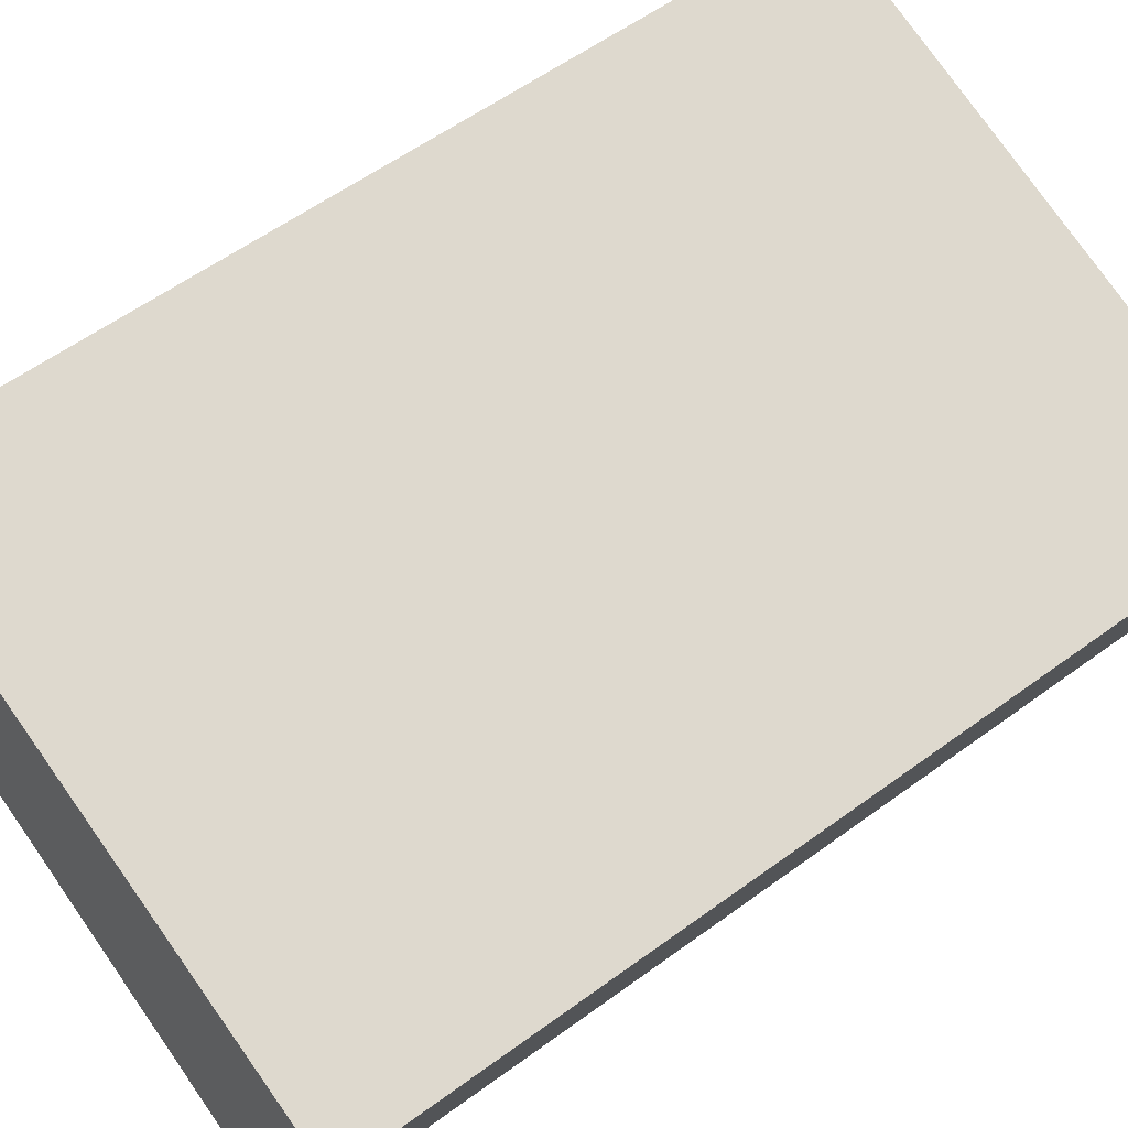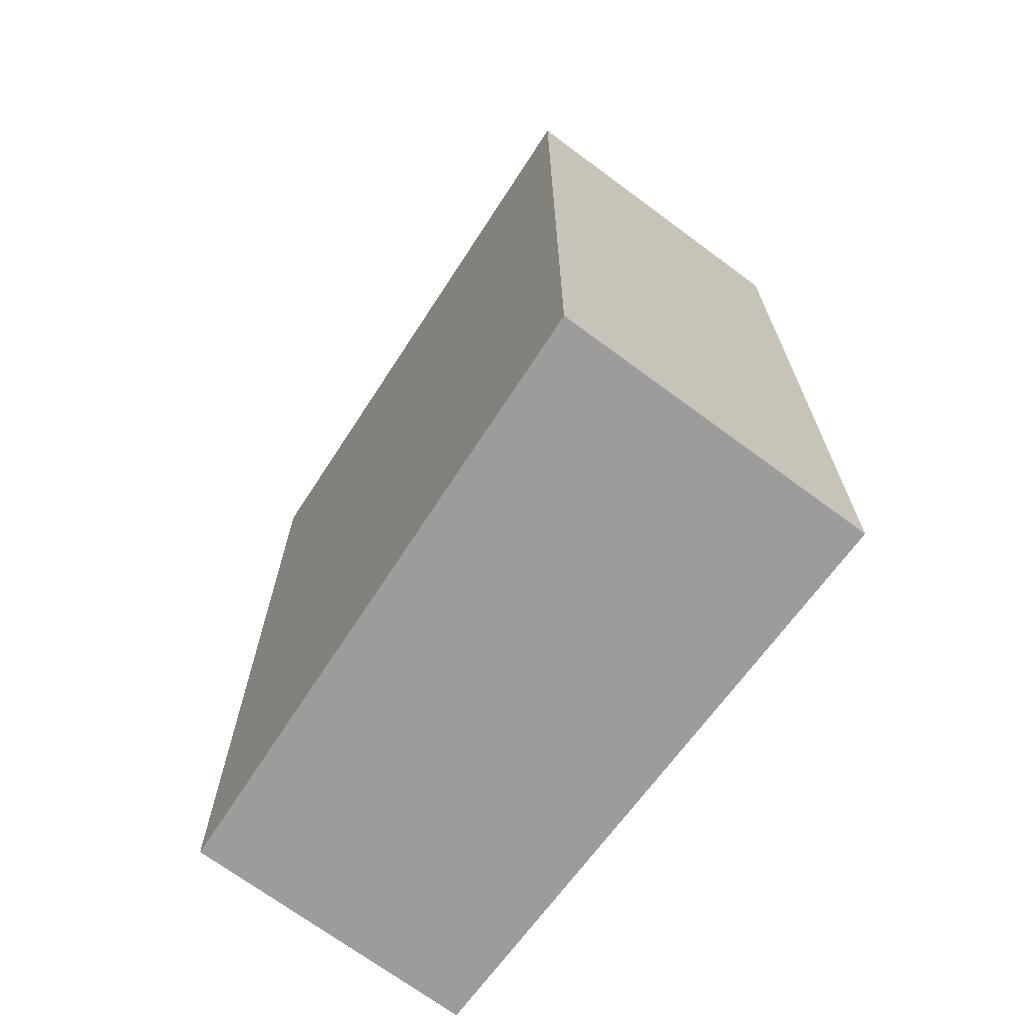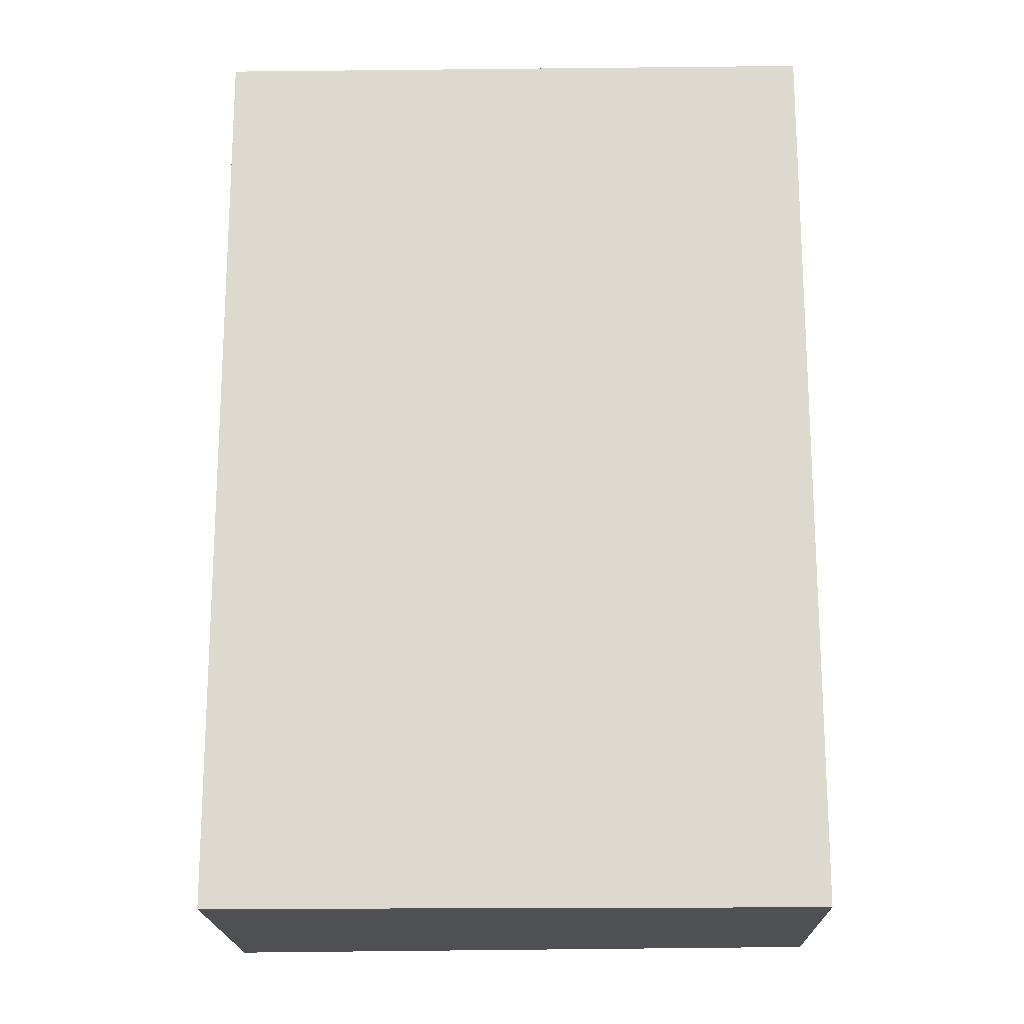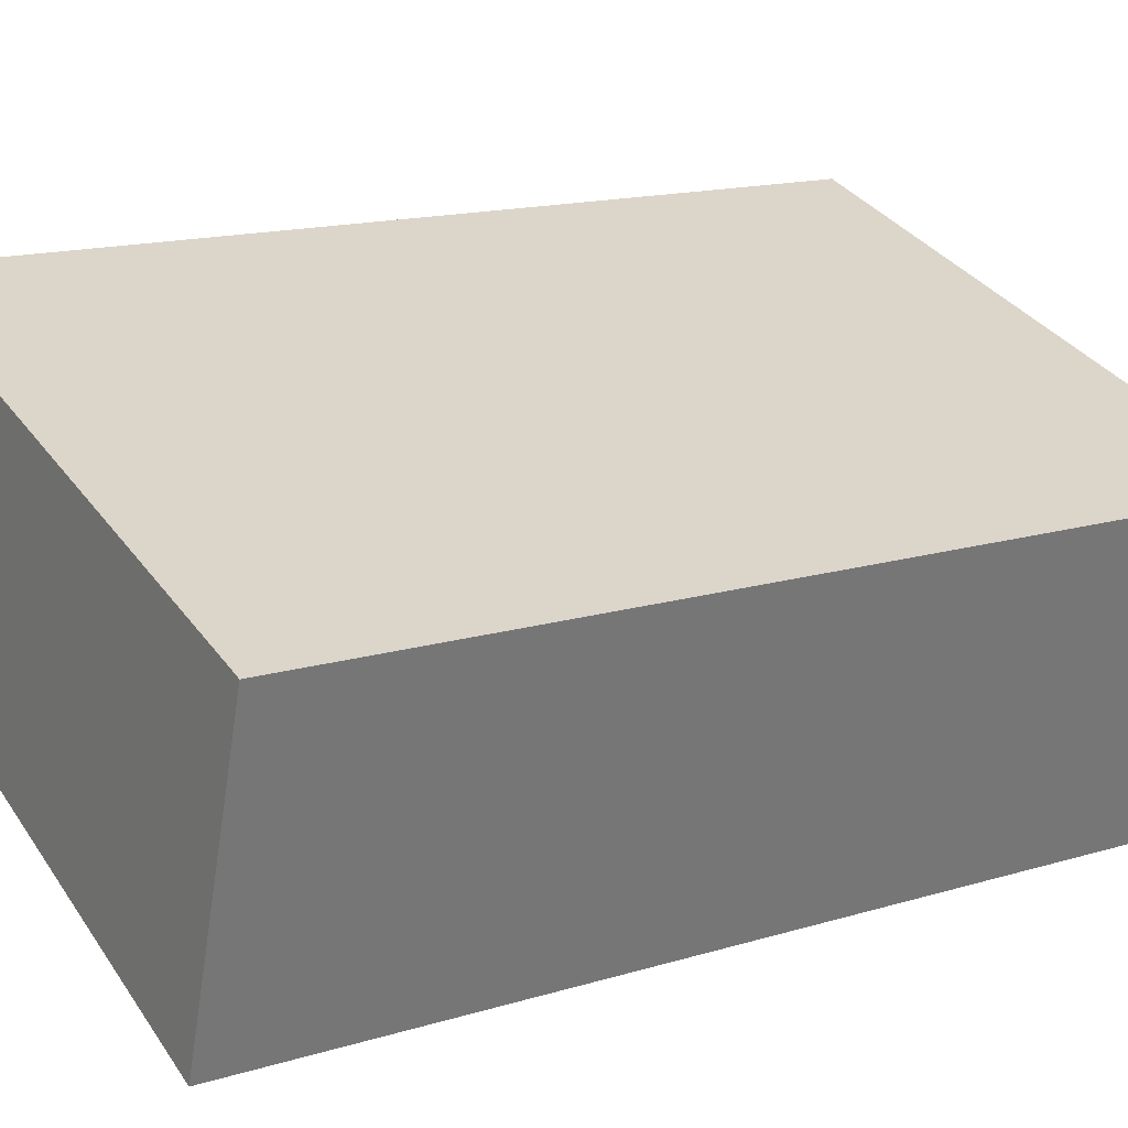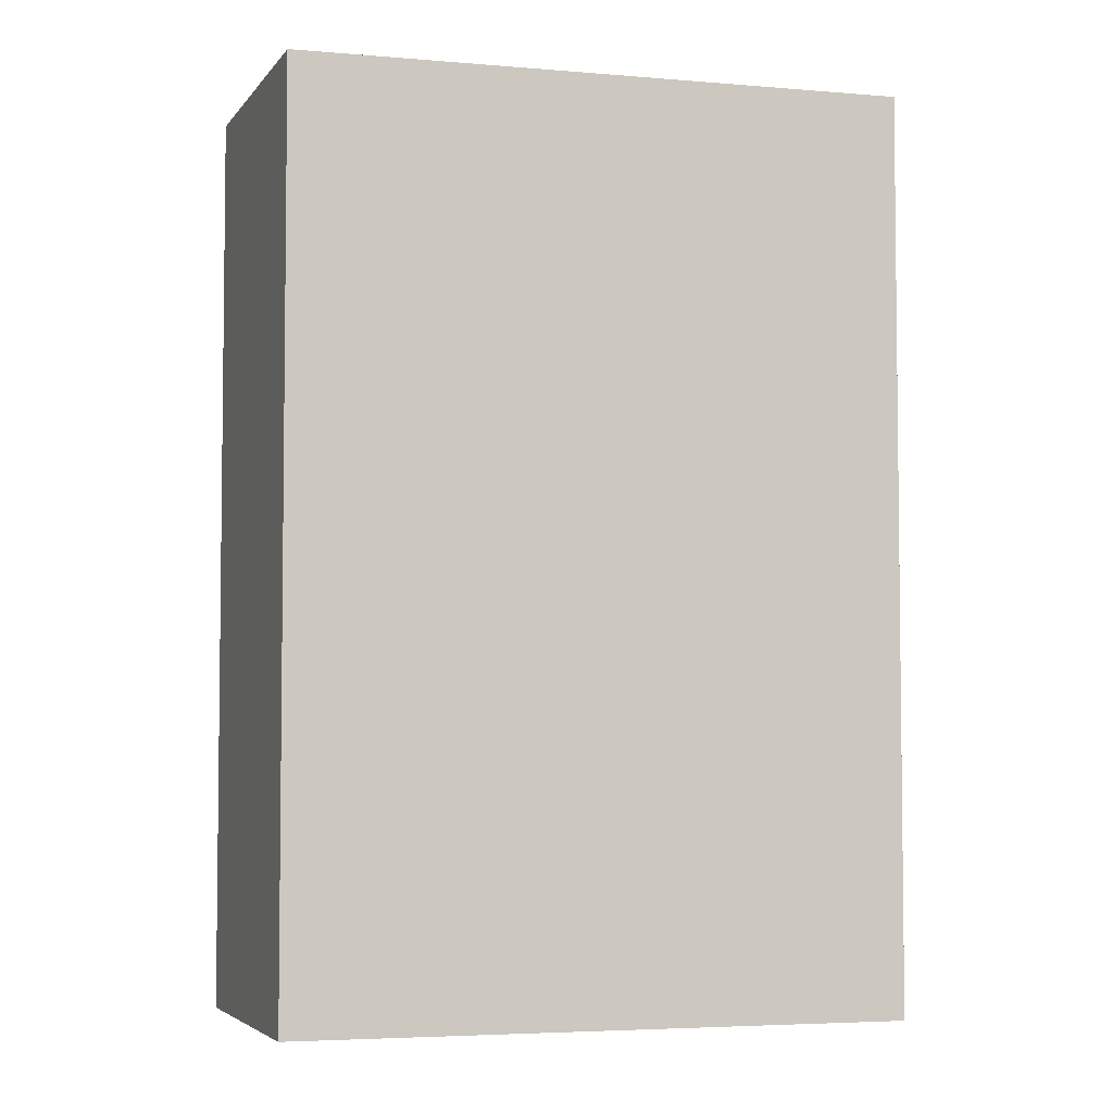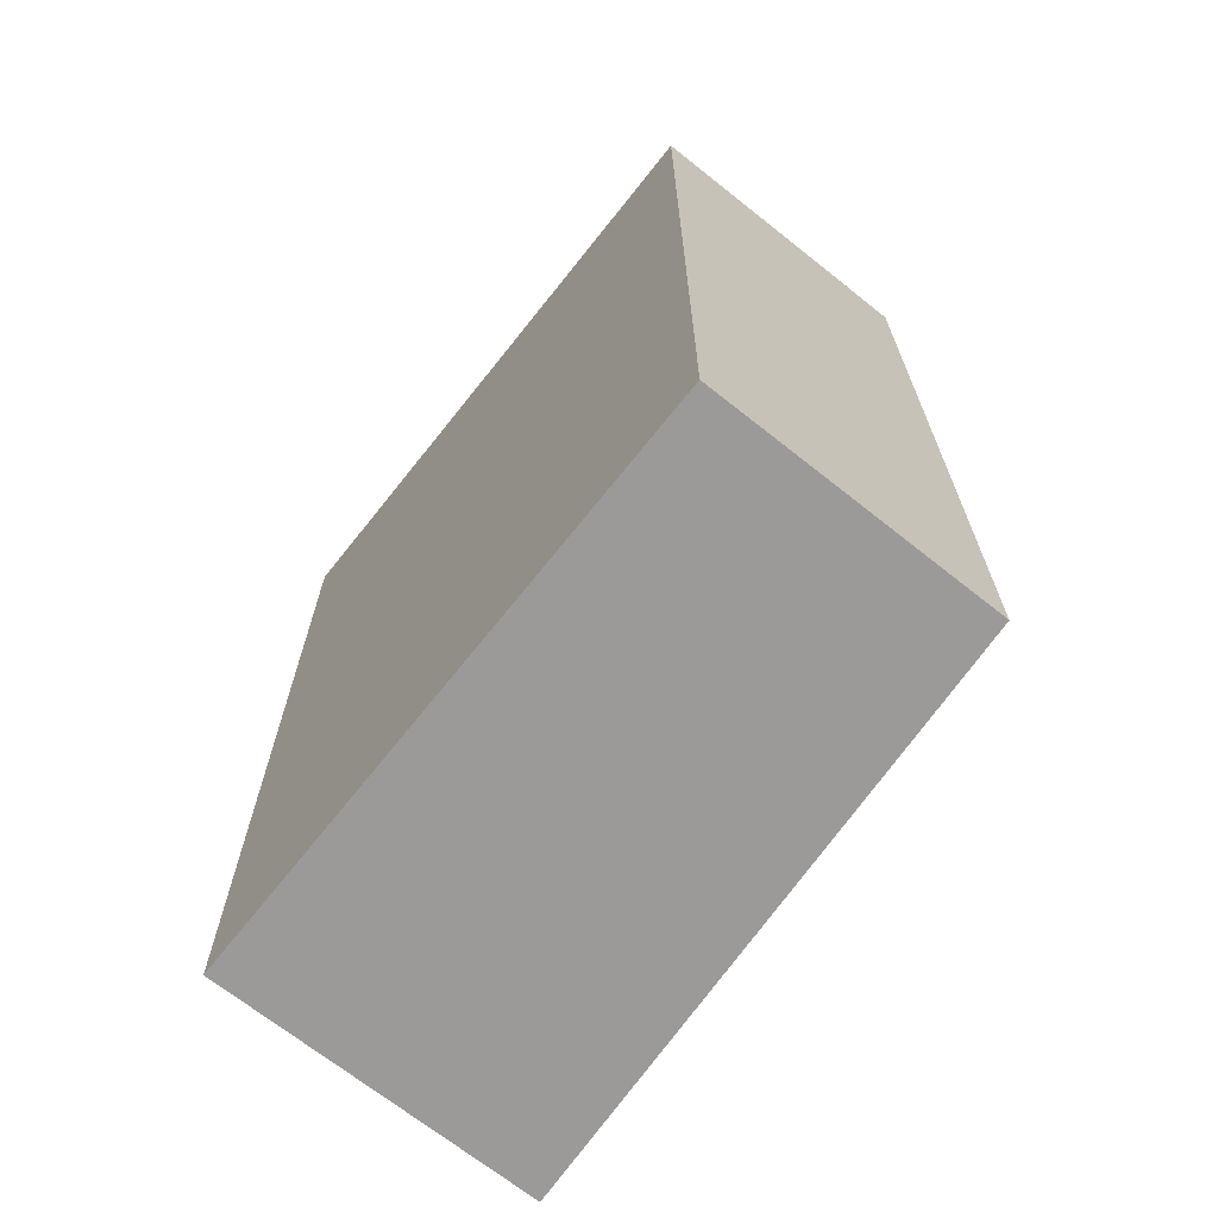
<metadata>
{"format":"obj","ext":"obj","renderer":"f3d","projection":"perspective","resolution":1024,"background":"white","views":[{"elev":57.9,"azim":-127.2,"up":"+Z"},{"elev":-70.3,"azim":-143.5,"up":"+Y"},{"elev":-18.6,"azim":-15.8,"up":"+Y"},{"elev":15.3,"azim":-122.7,"up":"+Z"},{"elev":-4.5,"azim":144.0,"up":"+Y"},{"elev":-69.5,"azim":34.6,"up":"+Y"}]}
</metadata>
<code>
v  2.104 2.871 -0.326
v  0 2.871 1.758e-16
v  1.835 2.871 0.559
v  0.304 2.871 -0.996
v  1.835 -3.423e-17 0.559
v  2.104 1.996e-17 -0.326
v  0.304 6.099e-17 -0.996
v  0 0 0
g defaultobject
f 1 2 3
f 2 1 4
f 5 1 3
f 1 5 6
f 6 4 1
f 4 6 7
f 7 2 4
f 2 7 8
f 8 3 2
f 3 8 5
f 8 6 5
f 6 8 7

</code>
